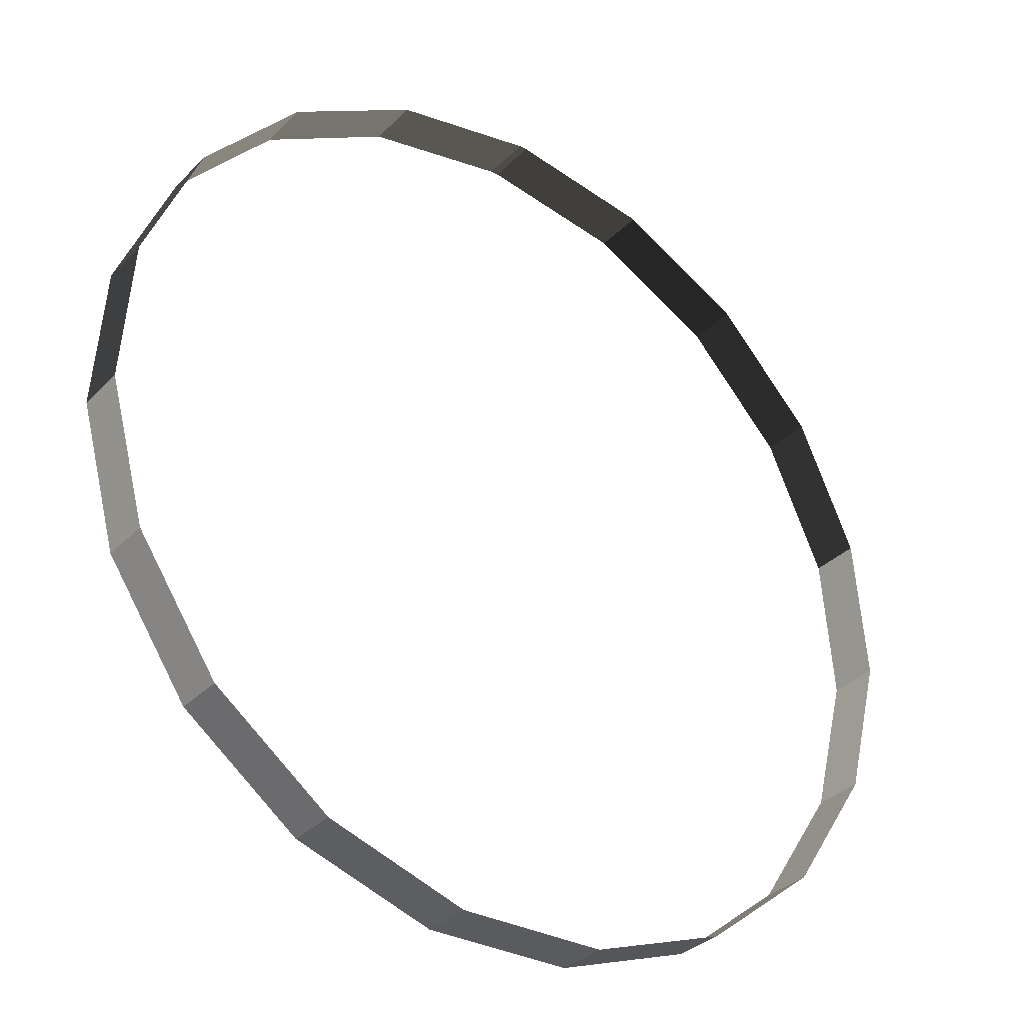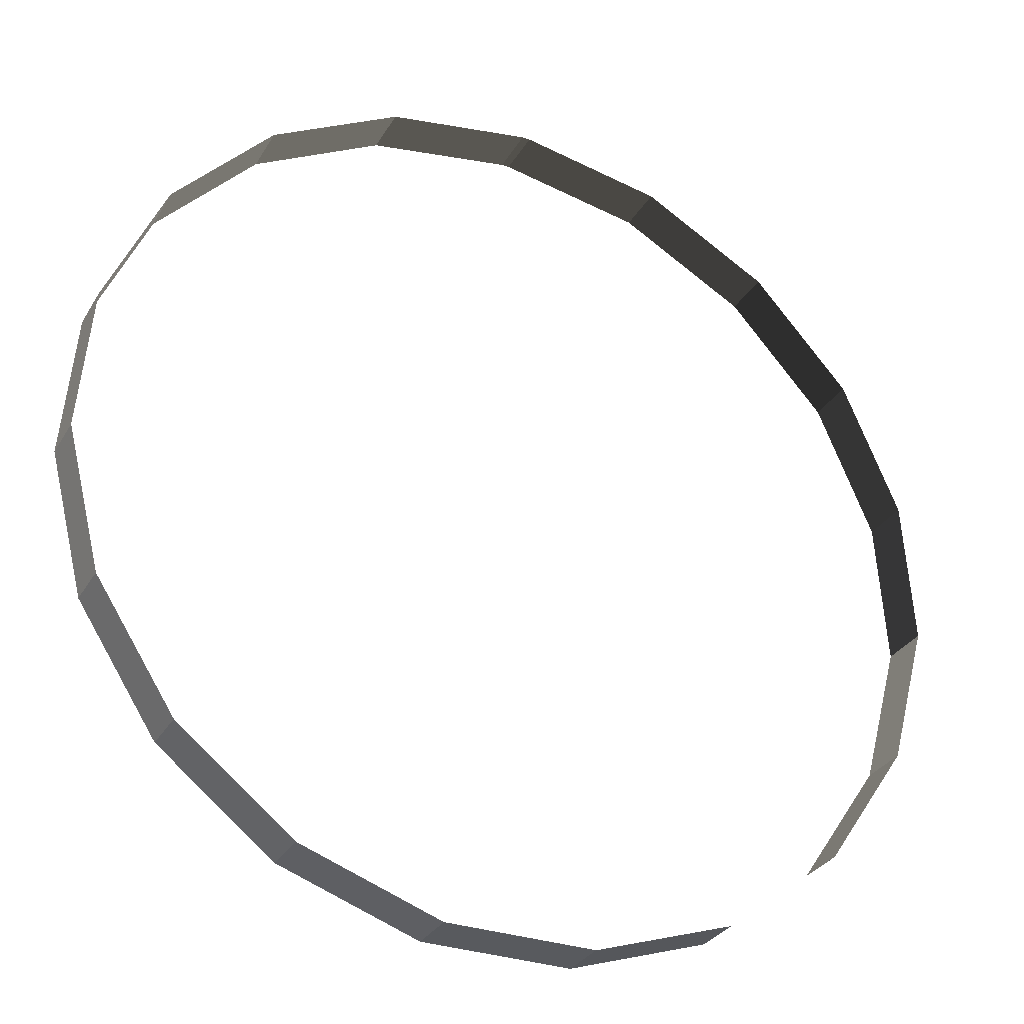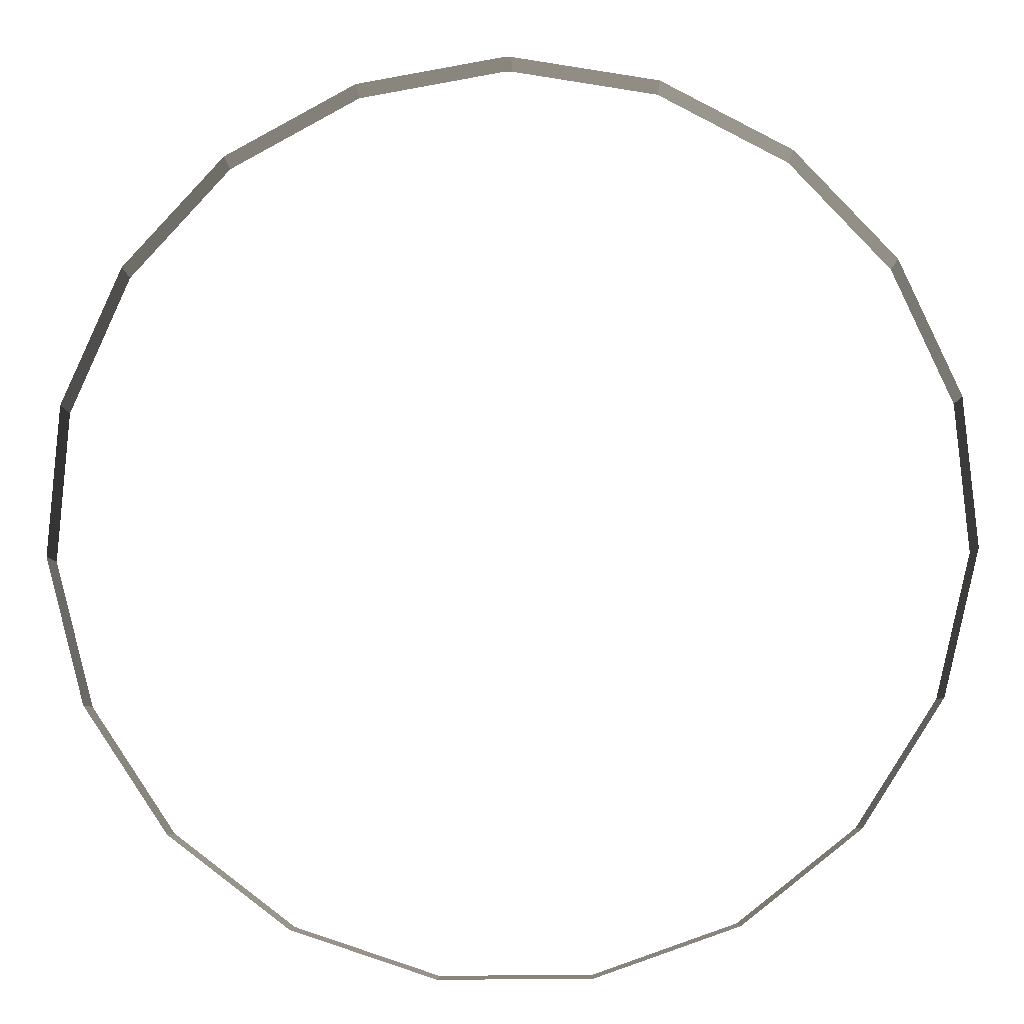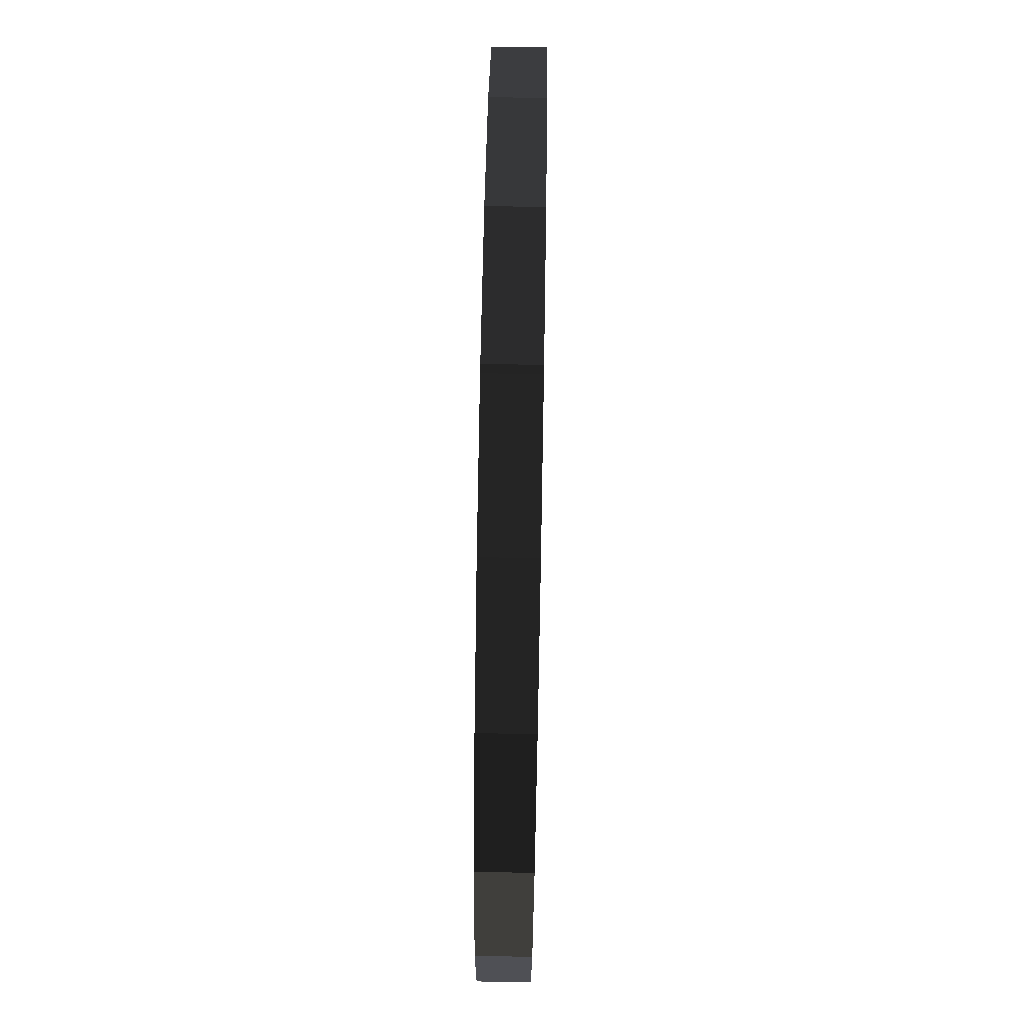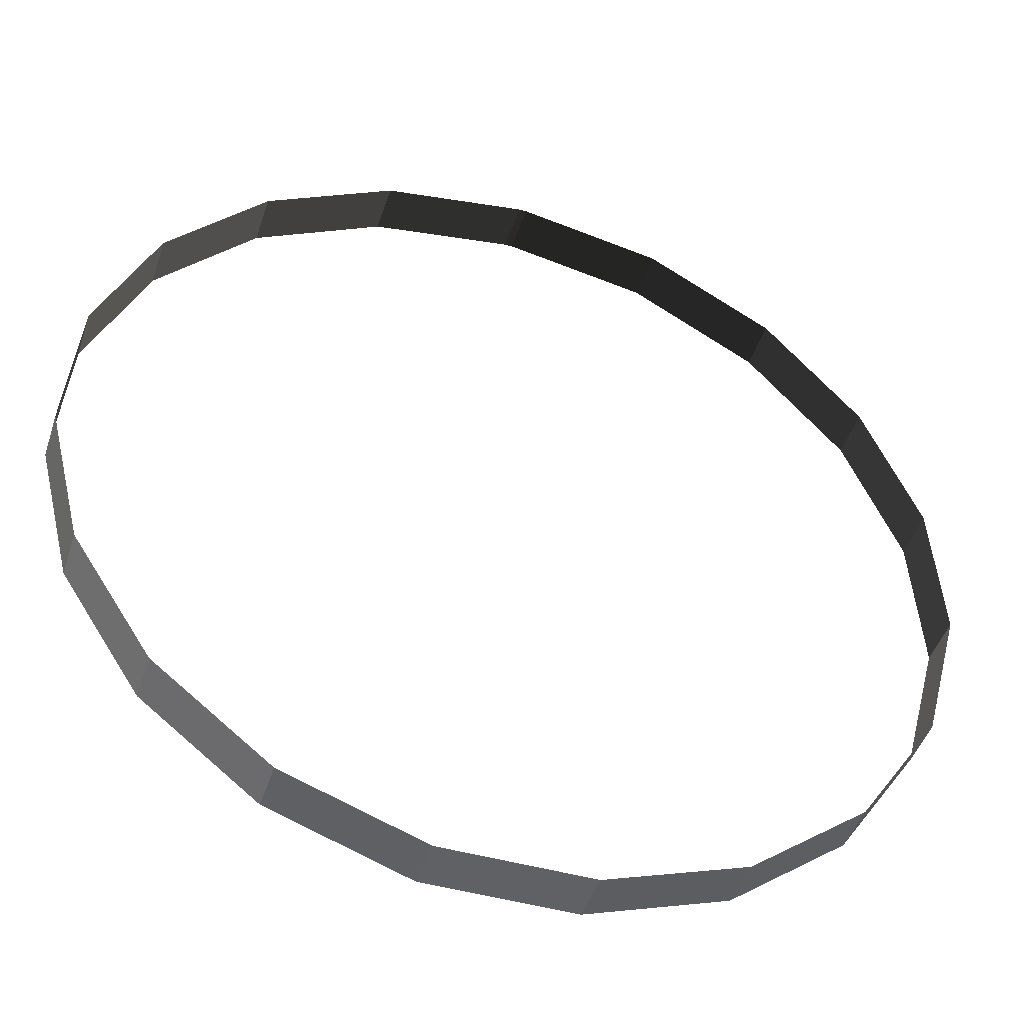
<metadata>
{"format":"obj","ext":"obj","renderer":"f3d","projection":"perspective","resolution":1024,"background":"white","views":[{"elev":-33.1,"azim":143.4,"up":"+Y"},{"elev":-30.8,"azim":-25.6,"up":"+Y"},{"elev":-6.3,"azim":-179.3,"up":"+Y"},{"elev":75.7,"azim":-89.0,"up":"+Y"},{"elev":-45.5,"azim":-17.7,"up":"+Y"}]}
</metadata>
<code>
g
v 0 1.01 43.15
v -0.3271 0.9556 43.15
v -0.6189 0.7982 43.15
v -0.844 0.5547 43.15
v -0.9782 0.2515 43.15
v -1.007 -0.07878 43.15
v -0.9272 -0.4006 43.15
v -0.7475 -0.6793 43.15
v -0.4872 -0.8847 43.15
v -0.1745 -0.9948 43.15
v 0.1571 -0.9977 43.15
v 0.4717 -0.8931 43.15
v 0.7355 -0.6922 43.15
v 0.92 -0.4167 43.15
v 1.005 -0.09634 43.15
v 0.9824 0.2344 43.15
v 0.8536 0.5399 43.15
v 0.6327 0.7872 43.15
v 0.3437 0.9497 43.15
v 0.01763 1.01 43.15
v 0 1.01 43.27
v -0.3271 0.9556 43.27
v -0.6189 0.7982 43.27
v -0.844 0.5547 43.27
v -0.9782 0.2515 43.27
v -1.007 -0.07878 43.27
v -0.9272 -0.4006 43.27
v -0.7475 -0.6793 43.27
v -0.4872 -0.8847 43.27
v -0.1745 -0.9948 43.27
v 0.1571 -0.9977 43.27
v 0.4717 -0.8931 43.27
v 0.7355 -0.6922 43.27
v 0.92 -0.4167 43.27
v 1.005 -0.09634 43.27
v 0.9824 0.2344 43.27
v 0.8536 0.5399 43.27
v 0.6327 0.7872 43.27
v 0.3437 0.9497 43.27
v 0.01763 1.01 43.27
f 1 21 22 2
f 2 22 23 3
f 3 23 24 4
f 4 24 25 5
f 5 25 26 6
f 6 26 27 7
f 7 27 28 8
f 8 28 29 9
f 9 29 30 10
f 10 30 31 11
f 11 31 32 12
f 12 32 33 13
f 13 33 34 14
f 14 34 35 15
f 15 35 36 16
f 16 36 37 17
f 17 37 38 18
f 18 38 39 19
f 19 39 40 20
f 20 40 21 1

</code>
